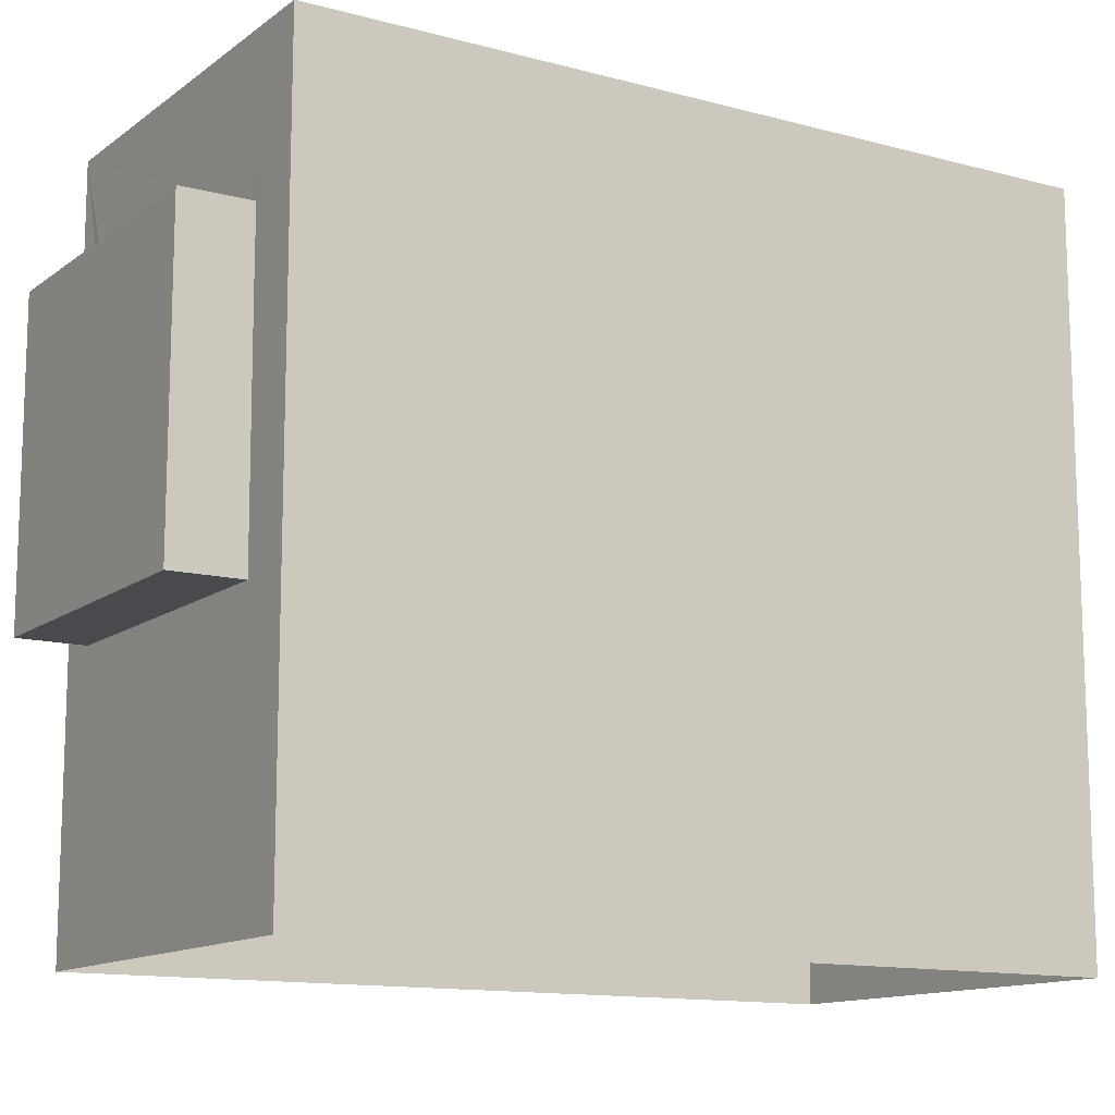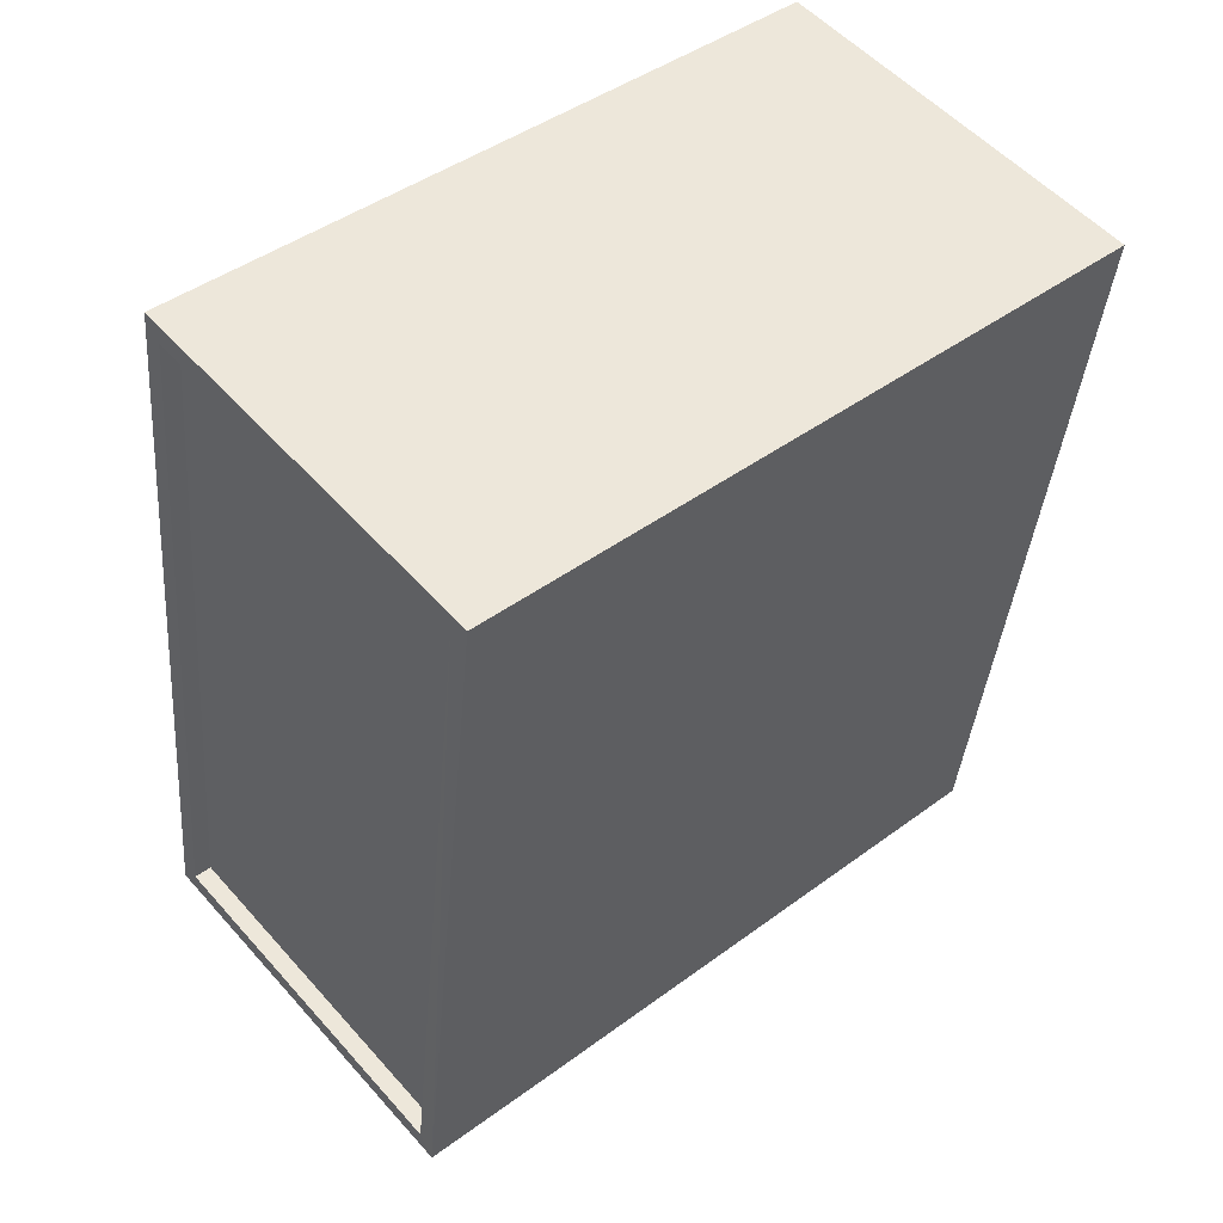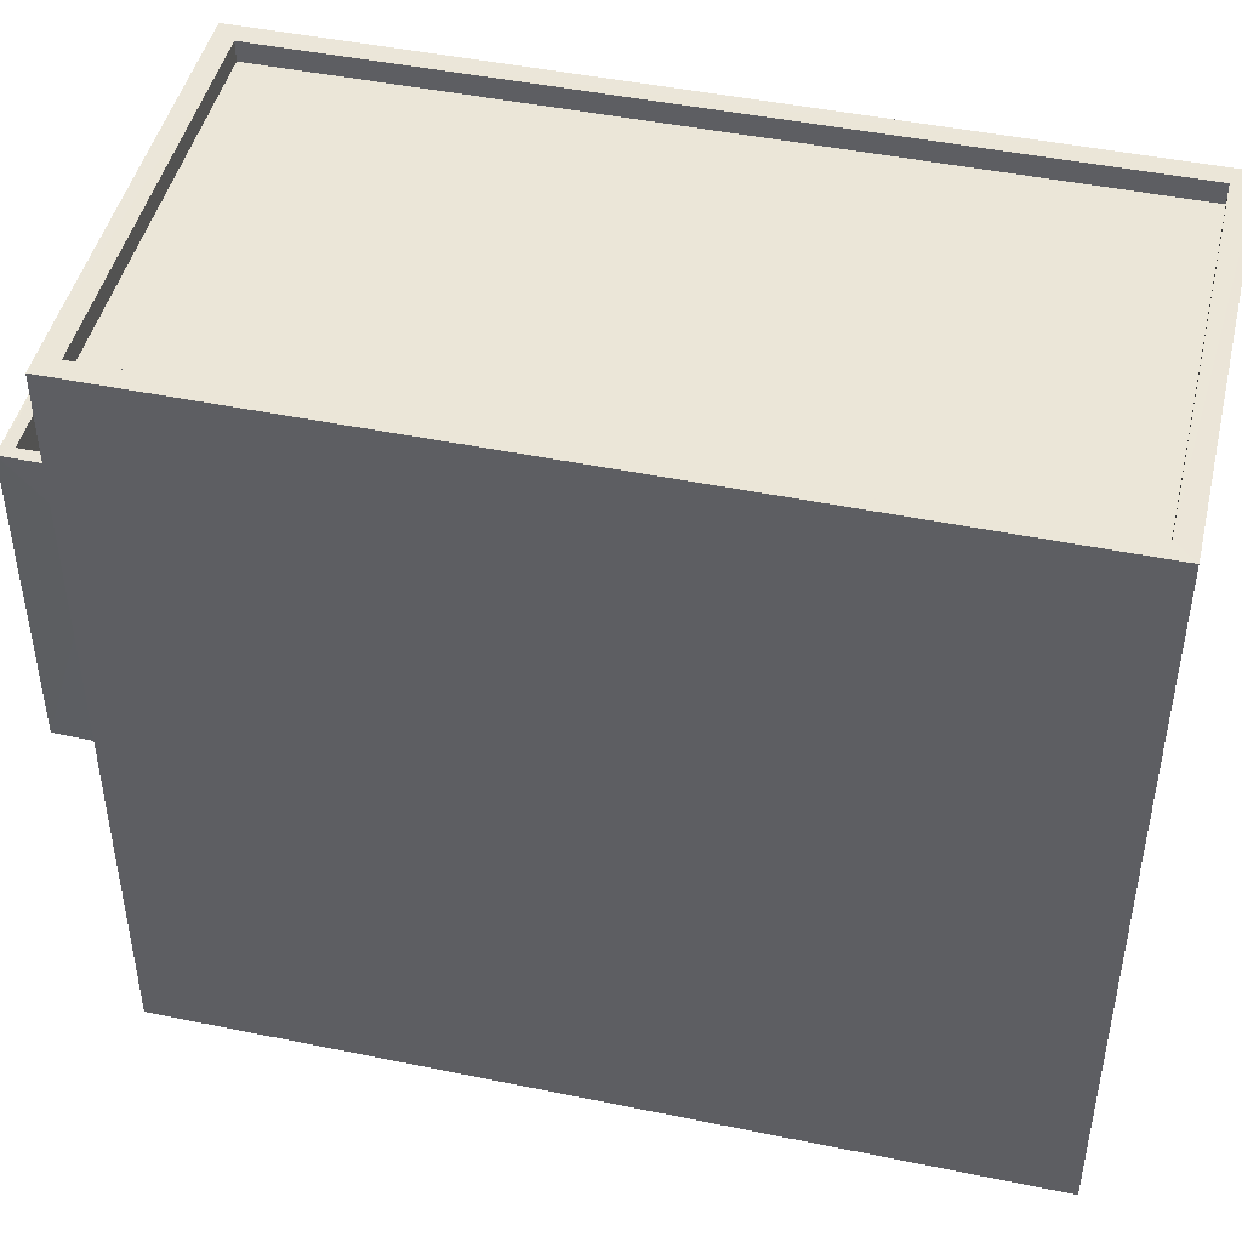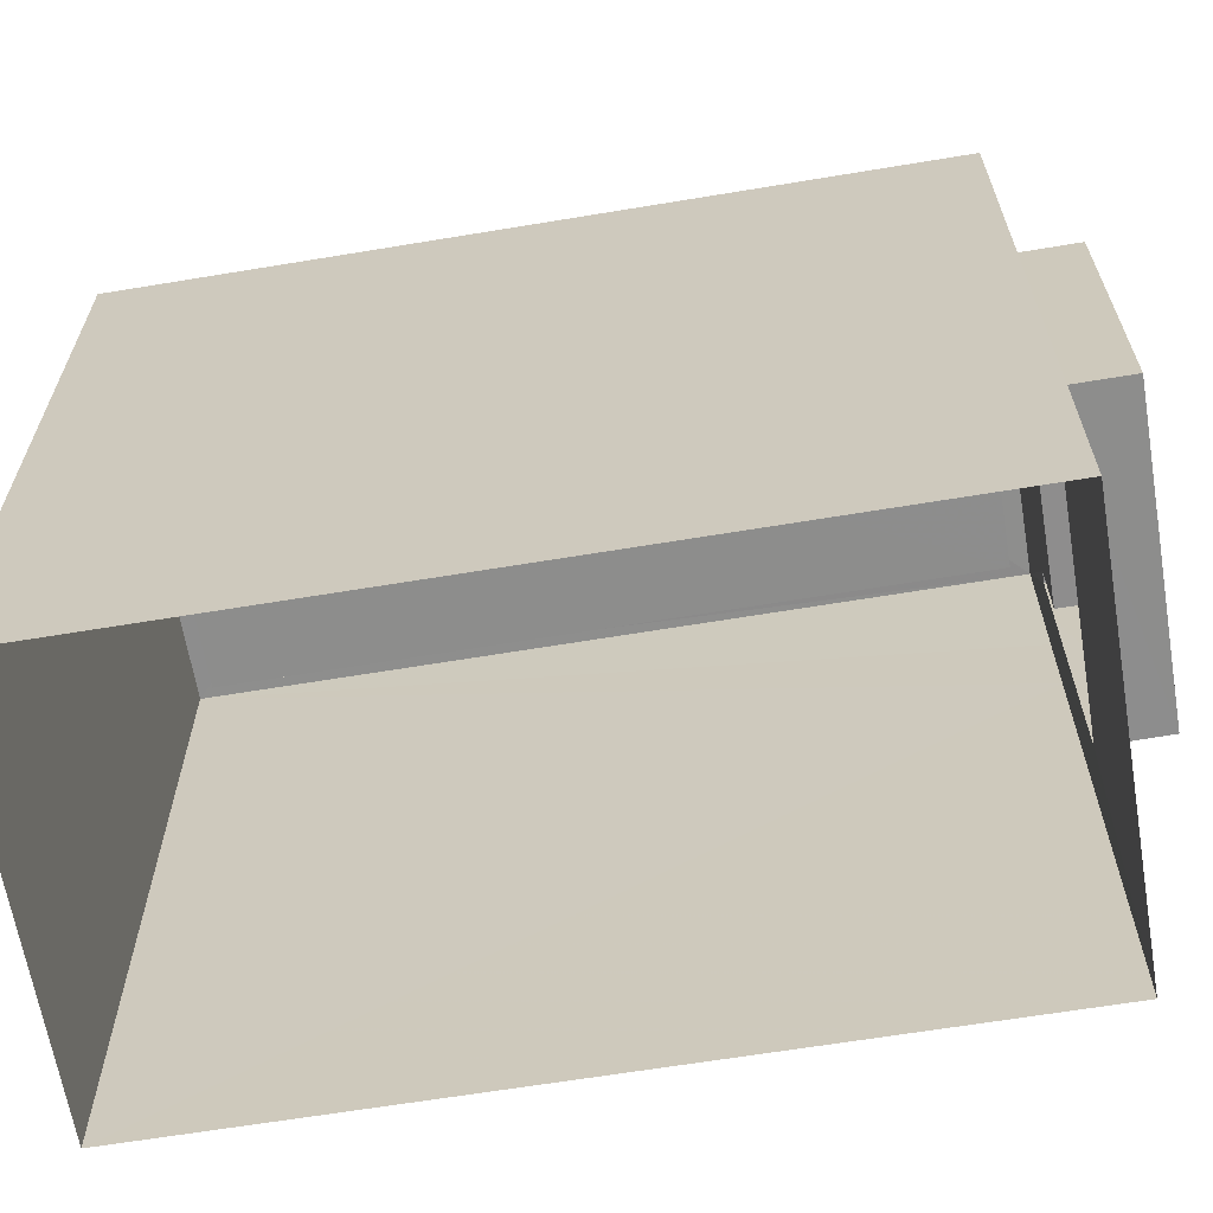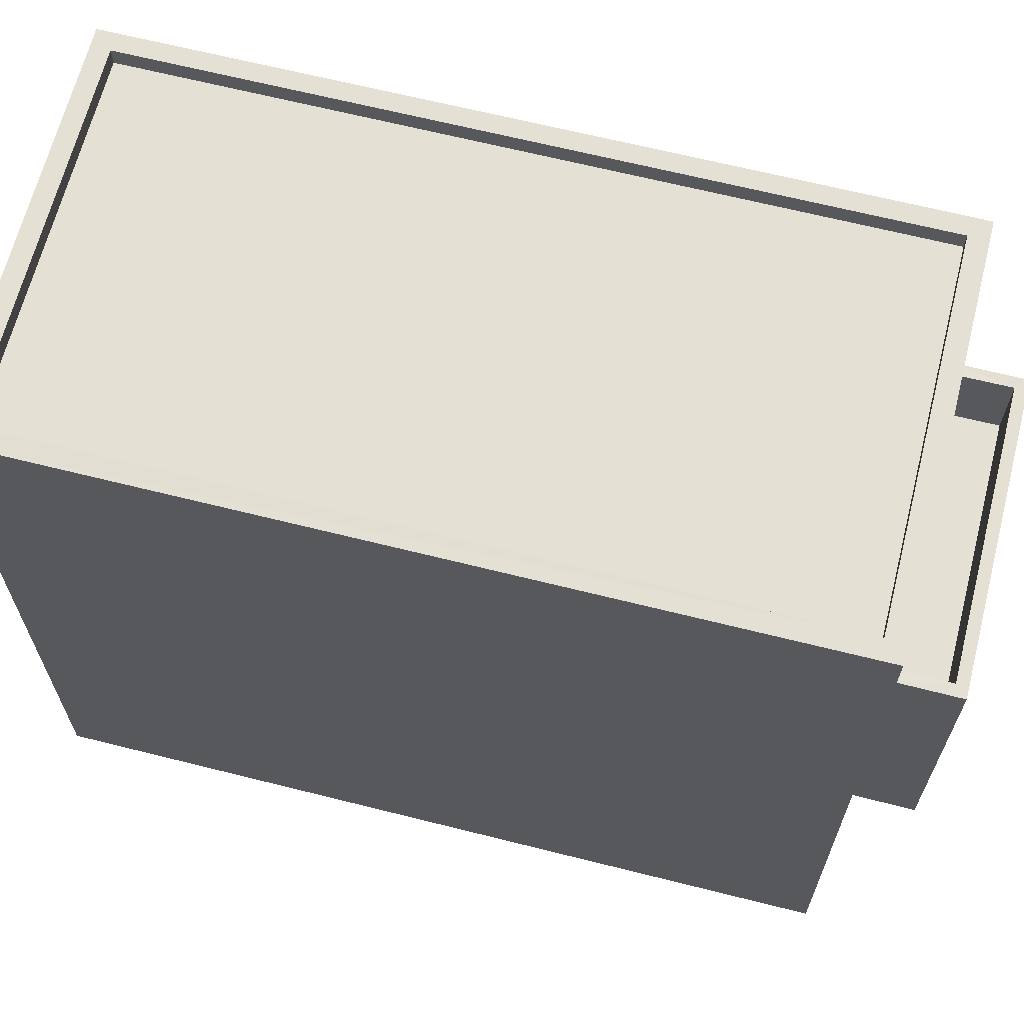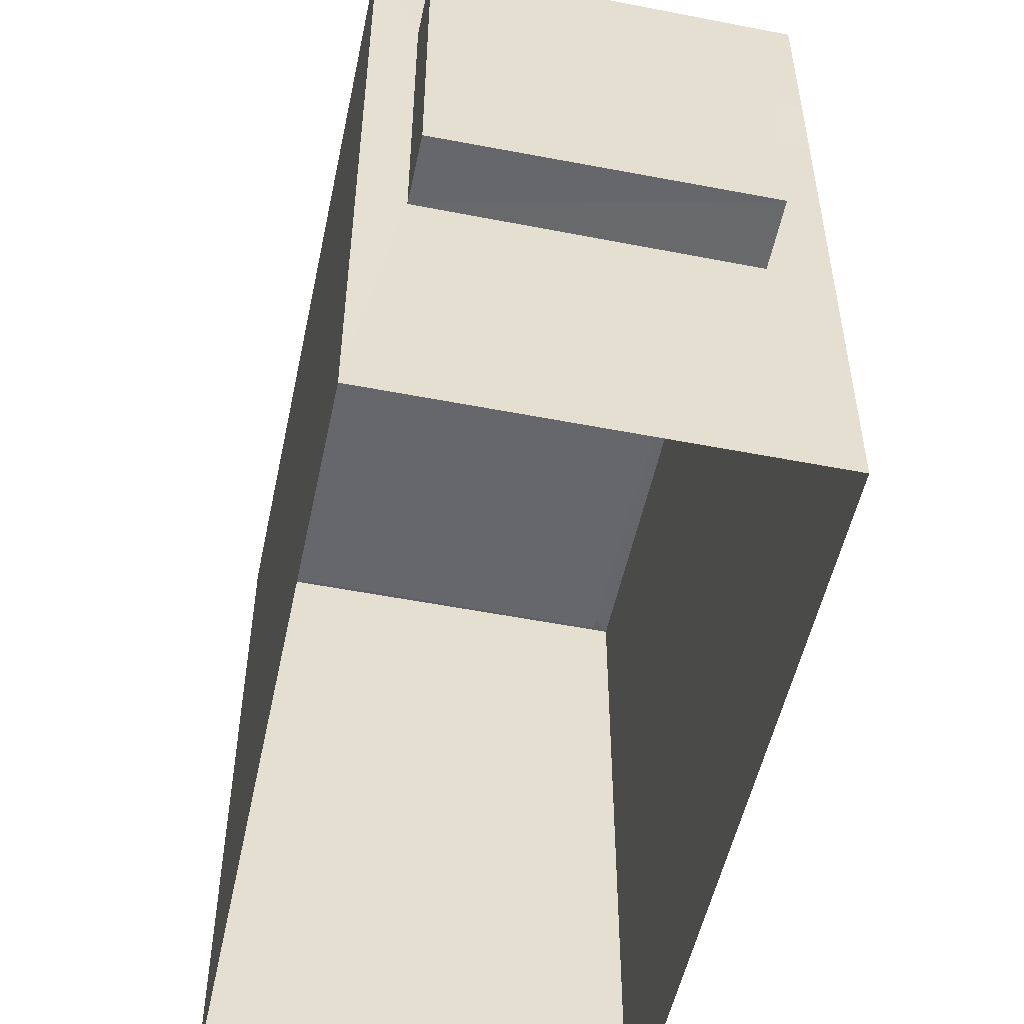
<metadata>
{"format":"obj","ext":"obj","renderer":"f3d","projection":"perspective","resolution":1024,"background":"white","views":[{"elev":-12.8,"azim":50.5,"up":"+Z"},{"elev":44.0,"azim":49.0,"up":"+Y"},{"elev":46.4,"azim":95.8,"up":"+Z"},{"elev":-64.5,"azim":-88.0,"up":"+Z"},{"elev":65.8,"azim":-83.3,"up":"+Z"},{"elev":-52.2,"azim":-19.4,"up":"+Z"}]}
</metadata>
<code>
v -8.816e+04 -9.938e+04 4.635
v -8.816e+04 -9.937e+04 4.634
v -8.815e+04 -9.937e+04 4.635
v -8.816e+04 -9.938e+04 4.635
v -8.816e+04 -9.938e+04 8.218
v -8.816e+04 -9.938e+04 8.219
v -8.816e+04 -9.938e+04 8.218
v -8.816e+04 -9.938e+04 8.219
v -8.816e+04 -9.938e+04 11.22
v -8.816e+04 -9.938e+04 11.22
v -8.816e+04 -9.938e+04 11.22
v -8.816e+04 -9.938e+04 11.22
v -8.816e+04 -9.938e+04 12.22
v -8.816e+04 -9.938e+04 12.22
v -8.816e+04 -9.938e+04 12.22
v -8.816e+04 -9.938e+04 12.22
v -8.816e+04 -9.938e+04 12.22
v -8.816e+04 -9.938e+04 12.22
v -8.816e+04 -9.938e+04 12.22
v -8.816e+04 -9.938e+04 12.22
v -8.816e+04 -9.938e+04 14.15
v -8.816e+04 -9.938e+04 14.15
v -8.816e+04 -9.938e+04 14.15
v -8.815e+04 -9.937e+04 14.15
v -8.815e+04 -9.937e+04 14.15
v -8.816e+04 -9.937e+04 14.15
v -8.816e+04 -9.937e+04 14.15
v -8.816e+04 -9.938e+04 14.15
v -8.816e+04 -9.937e+04 13.9
v -8.816e+04 -9.938e+04 13.9
v -8.815e+04 -9.937e+04 13.9
v -8.816e+04 -9.938e+04 13.9
v -8.816e+04 -9.938e+04 11.22
v -8.816e+04 -9.938e+04 12.22
v -8.816e+04 -9.938e+04 11.22
f 1 2 3
f 1 4 2
f 5 6 7
f 5 8 6
f 9 10 11
f 12 9 11
f 13 14 15
f 14 16 15
f 17 18 19
f 15 16 20
f 18 15 20
f 19 18 20
f 21 22 23
f 24 25 26
f 27 24 26
f 22 25 24
f 23 22 28
f 28 22 24
f 29 30 31
f 29 32 30
f 23 26 21
f 23 27 26
f 13 15 10
f 9 13 10
f 12 11 18
f 17 12 18
f 15 11 10
f 15 18 11
f 5 7 16
f 14 5 16
f 20 6 33
f 20 33 19
f 6 8 33
f 6 16 7
f 6 20 16
f 34 22 19
f 35 8 1
f 22 21 17
f 33 8 35
f 8 4 1
f 21 4 5
f 19 22 17
f 12 17 13
f 12 13 9
f 5 4 8
f 14 21 5
f 14 13 21
f 13 17 21
f 1 3 35
f 3 25 35
f 35 25 34
f 25 22 34
f 21 2 4
f 21 26 2
f 26 3 2
f 26 25 3
f 19 35 34
f 19 33 35
f 24 29 31
f 24 27 29
f 28 31 30
f 28 24 31
f 28 30 32
f 23 28 32
f 27 32 29
f 27 23 32

</code>
